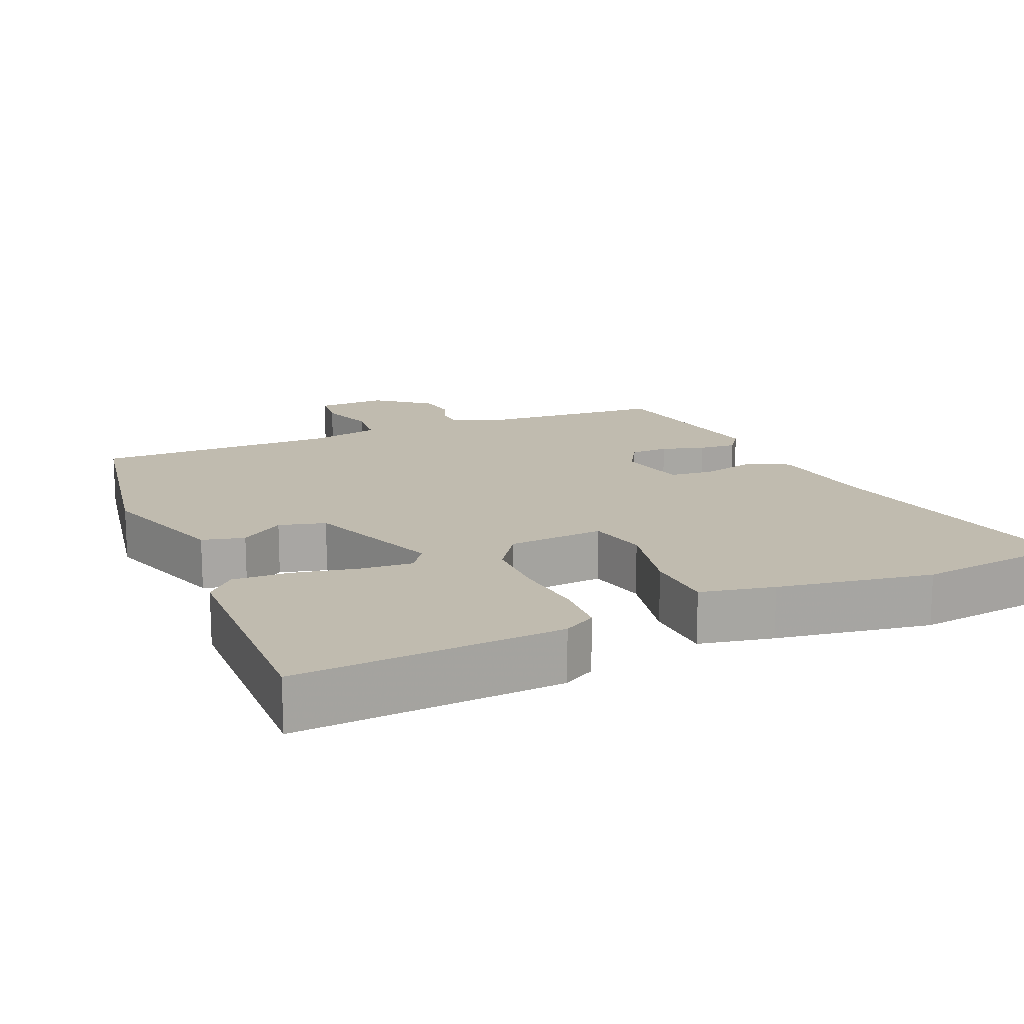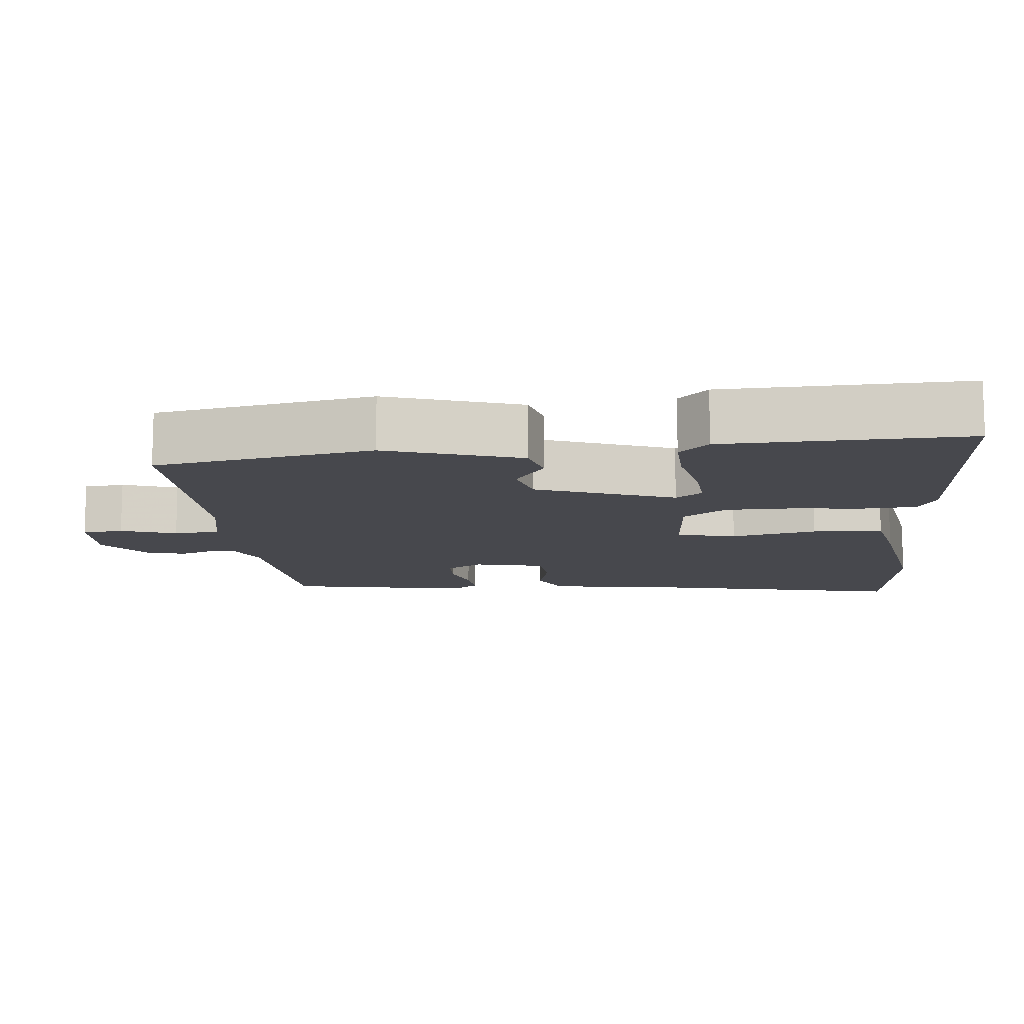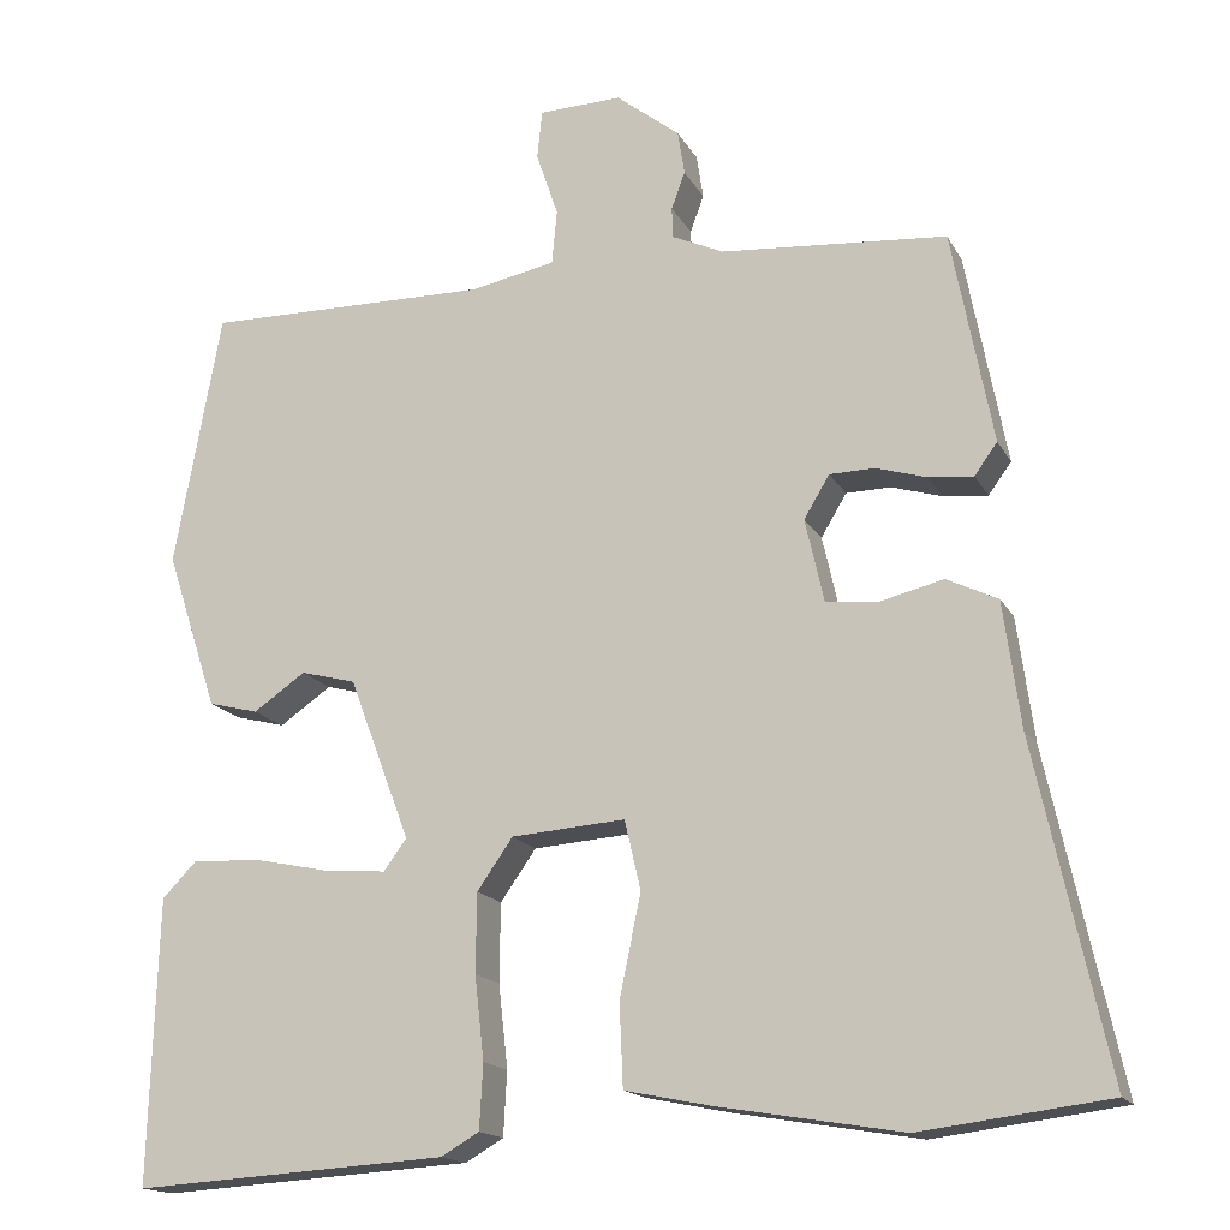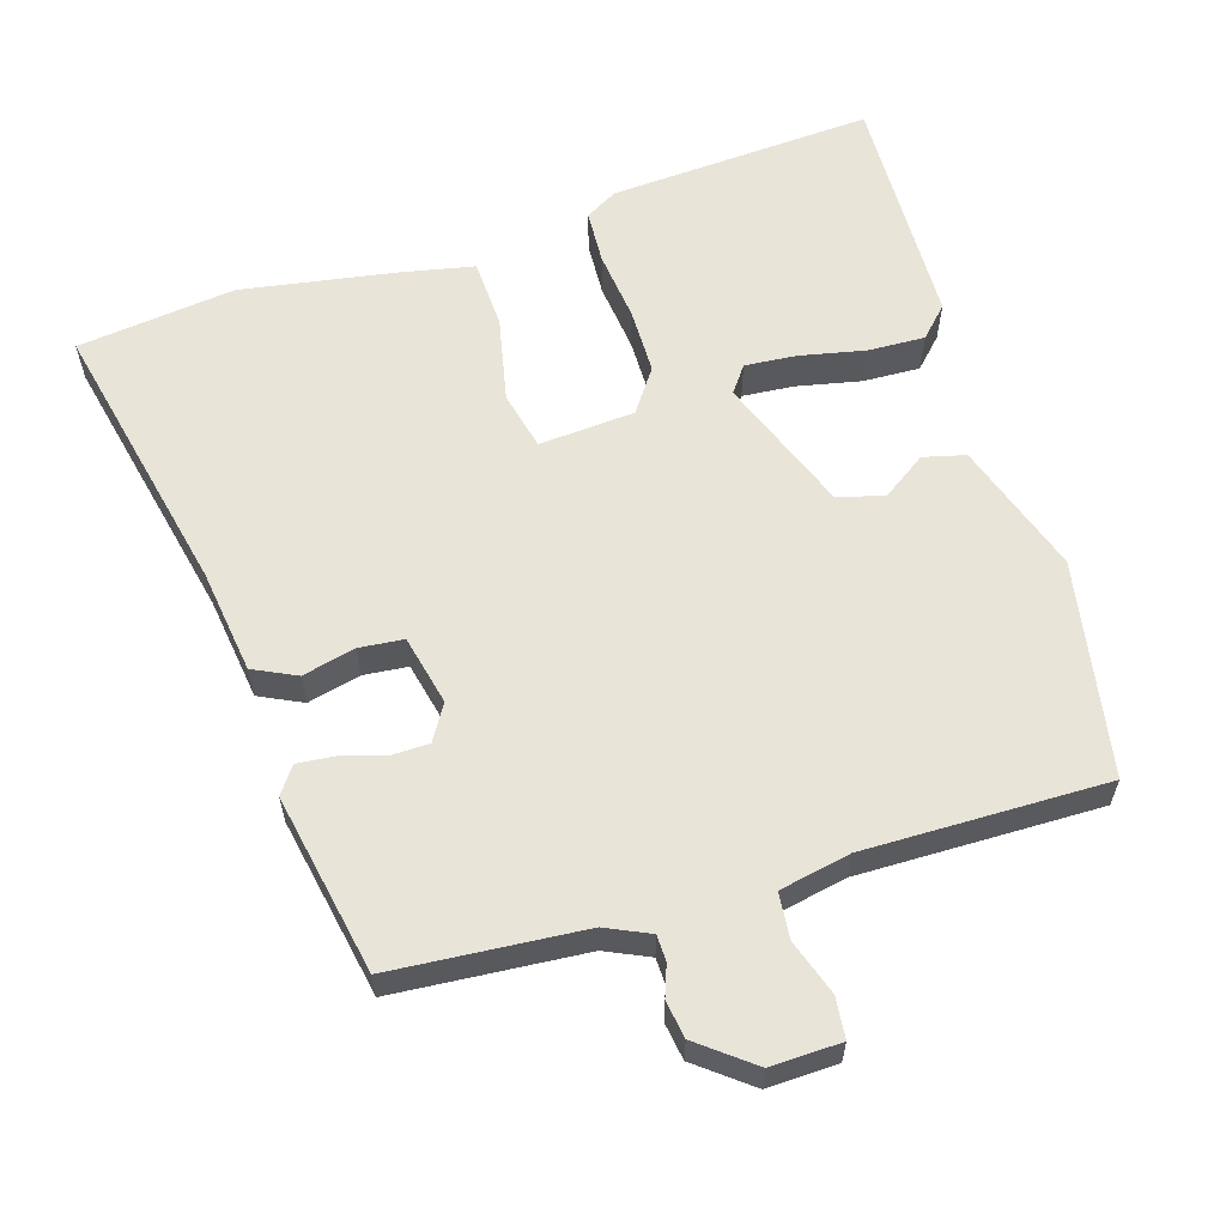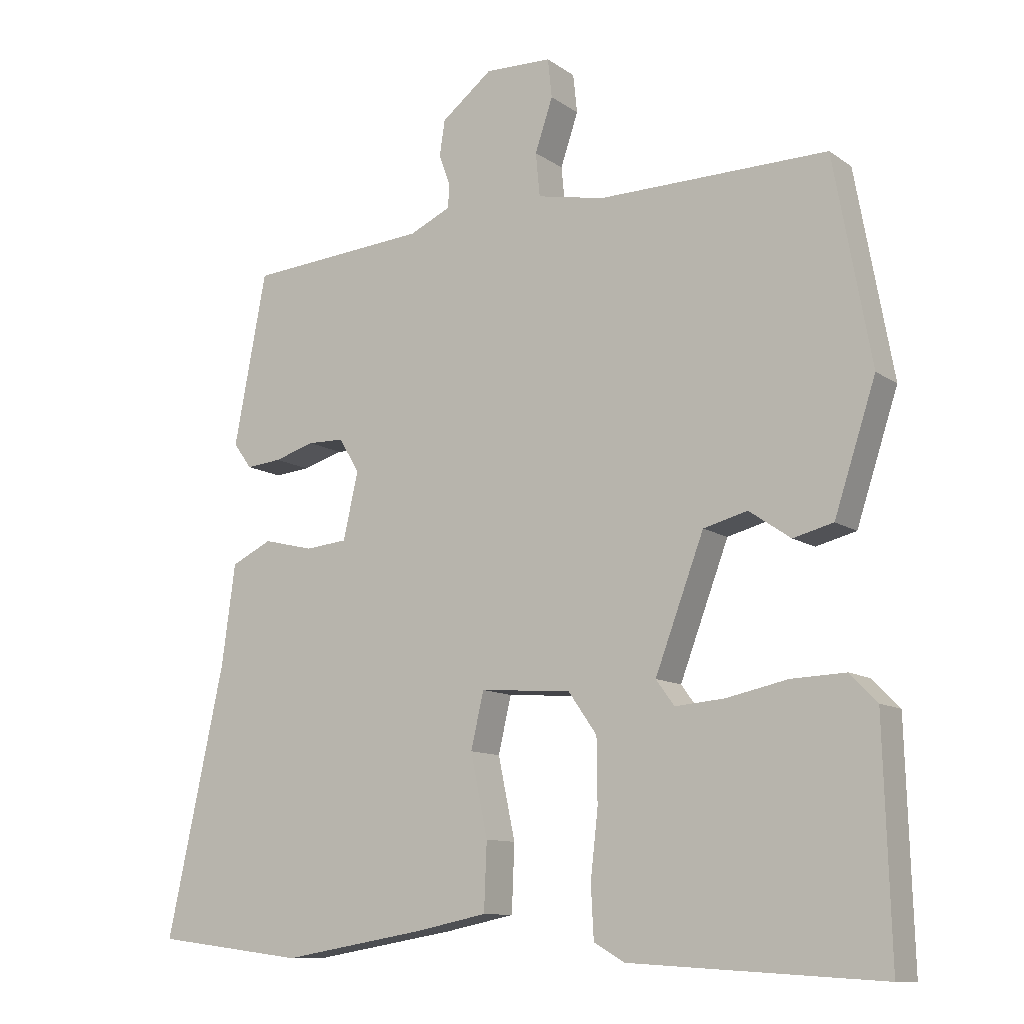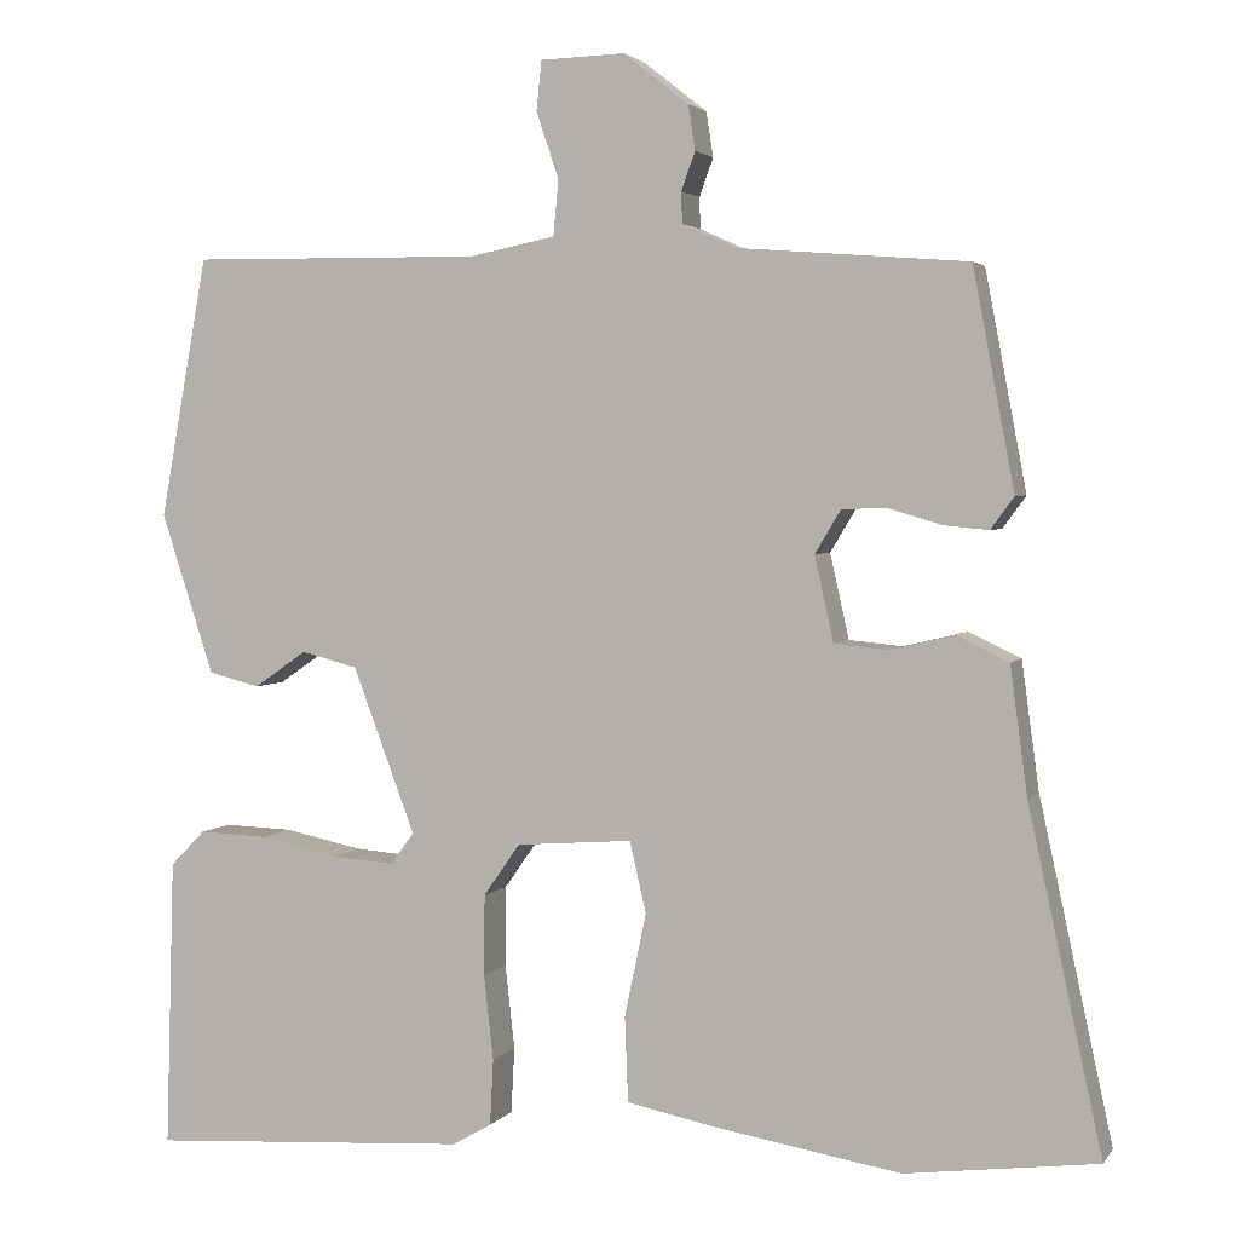
<metadata>
{"format":"obj","ext":"obj","renderer":"f3d","projection":"perspective","resolution":1024,"background":"white","views":[{"elev":16.0,"azim":156.6,"up":"+Y"},{"elev":-11.8,"azim":95.6,"up":"+Y"},{"elev":-16.3,"azim":-159.9,"up":"+Z"},{"elev":60.0,"azim":-17.2,"up":"+Y"},{"elev":-10.9,"azim":31.9,"up":"+Z"},{"elev":3.0,"azim":-161.6,"up":"+Z"}]}
</metadata>
<code>
v 0.456 0.07 0.508
v 0.511 0.07 0.207
v 0.45 0.07 0.021
v 0.391 0.07 0.006
v 0.33 0.07 0.048
v 0.265 0.07 0.031
v 0.193 0.07 -0.16
v 0.22 0.07 -0.197
v 0.293 0.07 -0.191
v 0.383 0.07 -0.172
v 0.463 0.07 -0.169
v 0.503 0.07 -0.21
v 0.513 0.07 -0.544
v 0.143 0.07 -0.521
v 0.098 0.07 -0.495
v 0.094 0.07 -0.419
v 0.105 0.07 -0.321
v 0.104 0.07 -0.228
v 0.062 0.07 -0.168
v -0.072 0.07 -0.158
v -0.091 0.07 -0.24
v -0.066 0.07 -0.359
v -0.07 0.07 -0.457
v -0.173 0.07 -0.478
v -0.388 0.07 -0.514
v -0.609 0.07 -0.486
v -0.524 0.07 -0.094
v -0.504 0.07 0.053
v -0.444 0.07 0.082
v -0.37 0.07 0.064
v -0.308 0.07 0.07
v -0.286 0.07 0.168
v -0.316 0.07 0.218
v -0.369 0.07 0.219
v -0.429 0.07 0.201
v -0.481 0.07 0.196
v -0.508 0.07 0.233
v -0.46 0.07 0.485
v -0.194 0.07 0.506
v -0.133 0.07 0.534
v -0.132 0.07 0.57
v -0.148 0.07 0.614
v -0.14 0.07 0.666
v -0.065 0.07 0.725
v 0.033 0.07 0.722
v 0.039 0.07 0.665
v 0.013 0.07 0.588
v 0.019 0.07 0.524
v 0.118 0.07 0.504
v 0.456 0 0.508
v 0.511 0 0.207
v 0.45 0 0.021
v 0.391 0 0.006
v 0.33 0 0.048
v 0.265 0 0.031
v 0.193 0 -0.16
v 0.22 0 -0.197
v 0.293 0 -0.191
v 0.383 0 -0.172
v 0.463 0 -0.169
v 0.503 0 -0.21
v 0.513 0 -0.544
v 0.143 0 -0.521
v 0.098 0 -0.495
v 0.094 0 -0.419
v 0.105 0 -0.321
v 0.104 0 -0.228
v 0.062 0 -0.168
v -0.072 0 -0.158
v -0.091 0 -0.24
v -0.066 0 -0.359
v -0.07 0 -0.457
v -0.173 0 -0.478
v -0.388 0 -0.514
v -0.609 0 -0.486
v -0.524 0 -0.094
v -0.504 0 0.053
v -0.444 0 0.082
v -0.37 0 0.064
v -0.308 0 0.07
v -0.286 0 0.168
v -0.316 0 0.218
v -0.369 0 0.219
v -0.429 0 0.201
v -0.481 0 0.196
v -0.508 0 0.233
v -0.46 0 0.485
v -0.194 0 0.506
v -0.133 0 0.534
v -0.132 0 0.57
v -0.148 0 0.614
v -0.14 0 0.666
v -0.065 0 0.725
v 0.033 0 0.722
v 0.039 0 0.665
v 0.013 0 0.588
v 0.019 0 0.524
v 0.118 0 0.504
f 44 45 46 47
f 44 47 48
f 41 42 43 44
f 40 41 44 48
f 39 40 48 49
f 37 38 39 49
f 34 35 36 37
f 33 34 37 49
f 27 28 29 30
f 27 30 31
f 26 27 31
f 25 26 31
f 24 25 31 32
f 21 22 23 24
f 20 21 24 32
f 14 15 16 17
f 14 17 18
f 13 14 18
f 9 10 11 12
f 8 9 12 13
f 2 3 4 5
f 2 5 6
f 1 2 6
f 49 1 6
f 33 49 6 7
f 19 20 32 33
f 19 33 7 8
f 8 13 18 19
f 96 95 94 93
f 97 96 93
f 93 92 91 90
f 97 93 90 89
f 98 97 89 88
f 98 88 87 86
f 86 85 84 83
f 98 86 83 82
f 79 78 77 76
f 80 79 76
f 80 76 75
f 80 75 74
f 81 80 74 73
f 73 72 71 70
f 81 73 70 69
f 66 65 64 63
f 67 66 63
f 67 63 62
f 61 60 59 58
f 62 61 58 57
f 54 53 52 51
f 55 54 51
f 55 51 50
f 55 50 98
f 56 55 98 82
f 82 81 69 68
f 57 56 82 68
f 68 67 62 57
f 1 50 51 2
f 2 51 52 3
f 3 52 53 4
f 4 53 54 5
f 5 54 55 6
f 6 55 56 7
f 7 56 57 8
f 8 57 58 9
f 9 58 59 10
f 10 59 60 11
f 11 60 61 12
f 12 61 62 13
f 13 62 63 14
f 14 63 64 15
f 15 64 65 16
f 16 65 66 17
f 17 66 67 18
f 18 67 68 19
f 19 68 69 20
f 20 69 70 21
f 21 70 71 22
f 22 71 72 23
f 23 72 73 24
f 24 73 74 25
f 25 74 75 26
f 26 75 76 27
f 27 76 77 28
f 28 77 78 29
f 29 78 79 30
f 30 79 80 31
f 31 80 81 32
f 32 81 82 33
f 33 82 83 34
f 34 83 84 35
f 35 84 85 36
f 36 85 86 37
f 37 86 87 38
f 38 87 88 39
f 39 88 89 40
f 40 89 90 41
f 41 90 91 42
f 42 91 92 43
f 43 92 93 44
f 44 93 94 45
f 45 94 95 46
f 46 95 96 47
f 47 96 97 48
f 48 97 98 49
f 49 98 50 1

</code>
